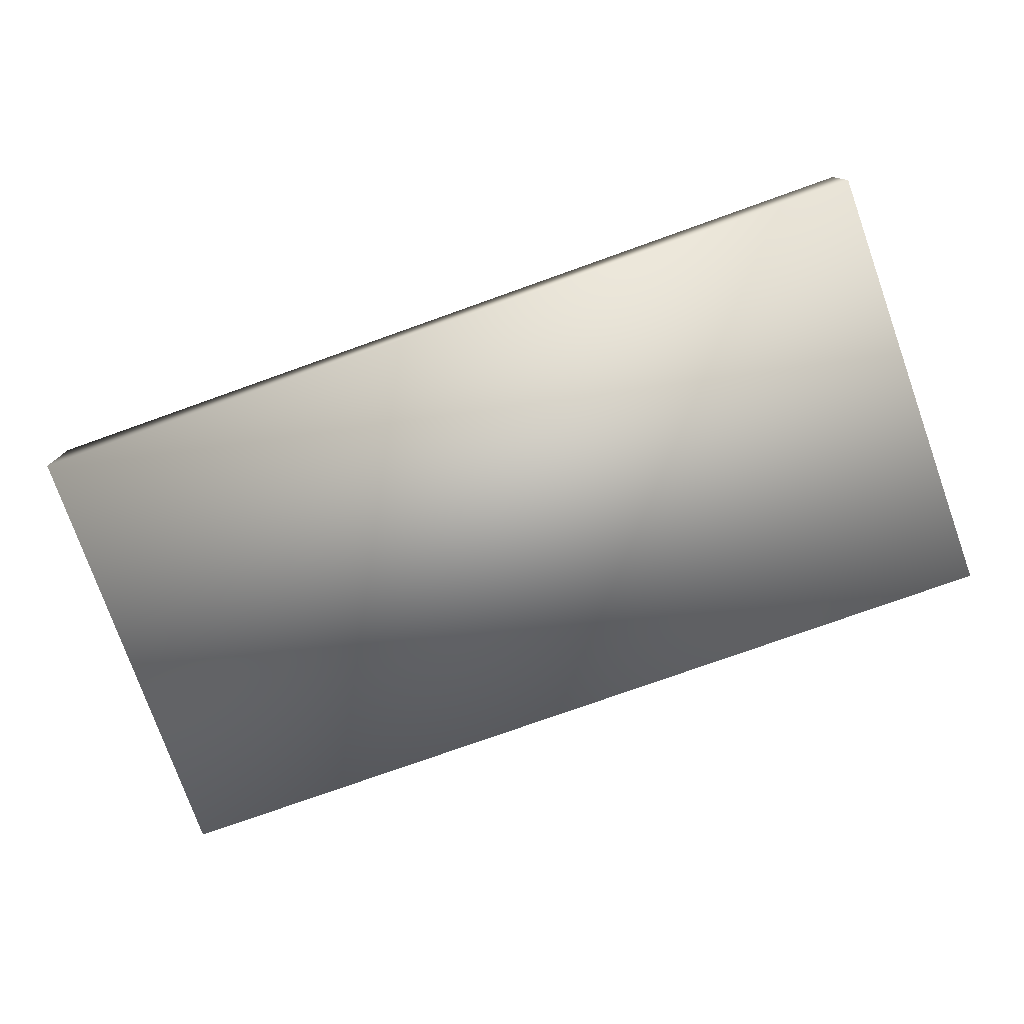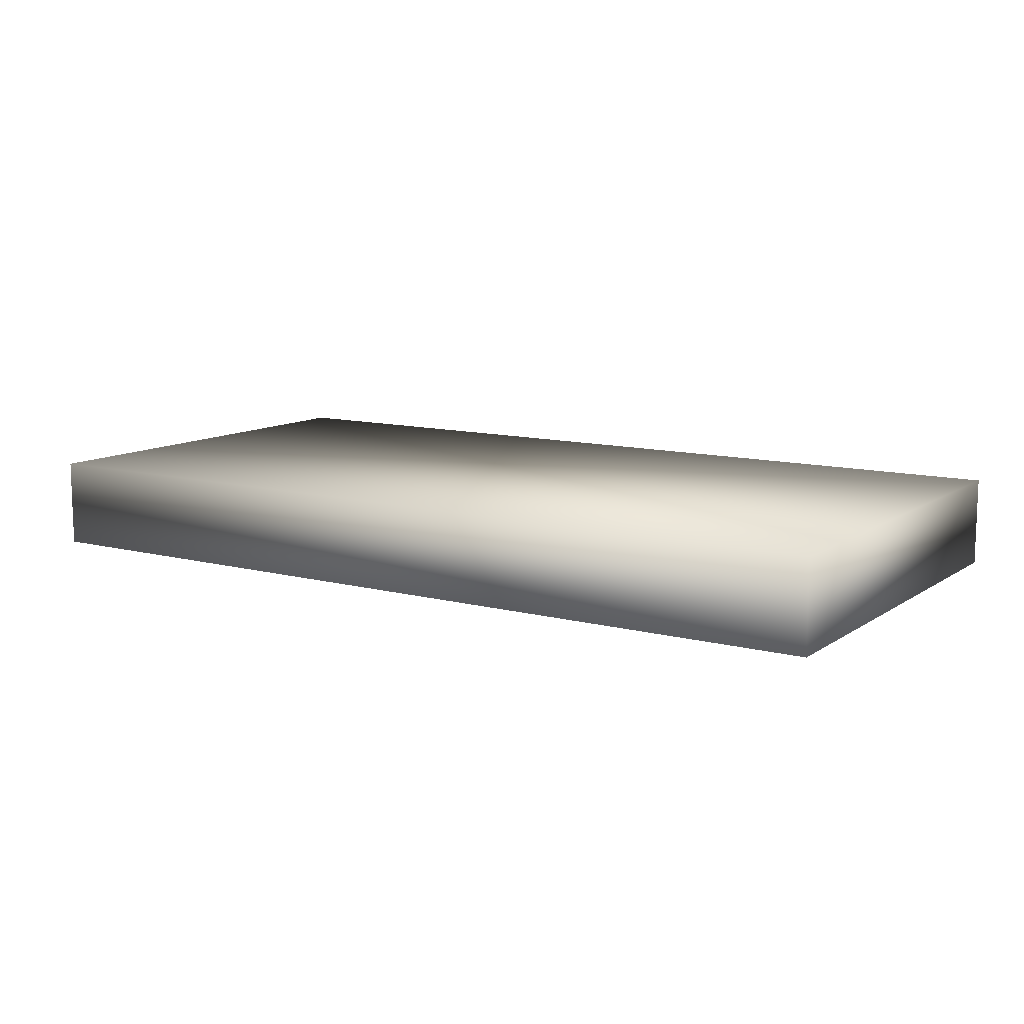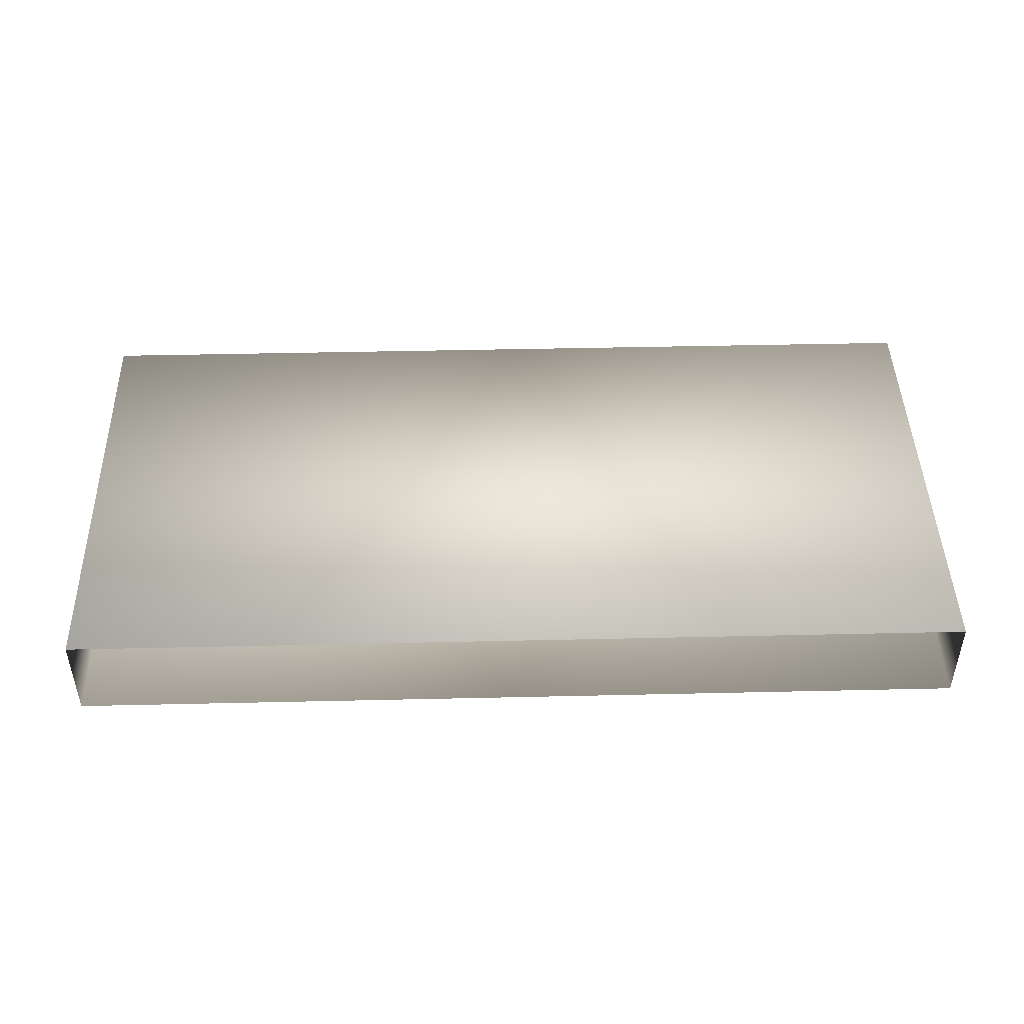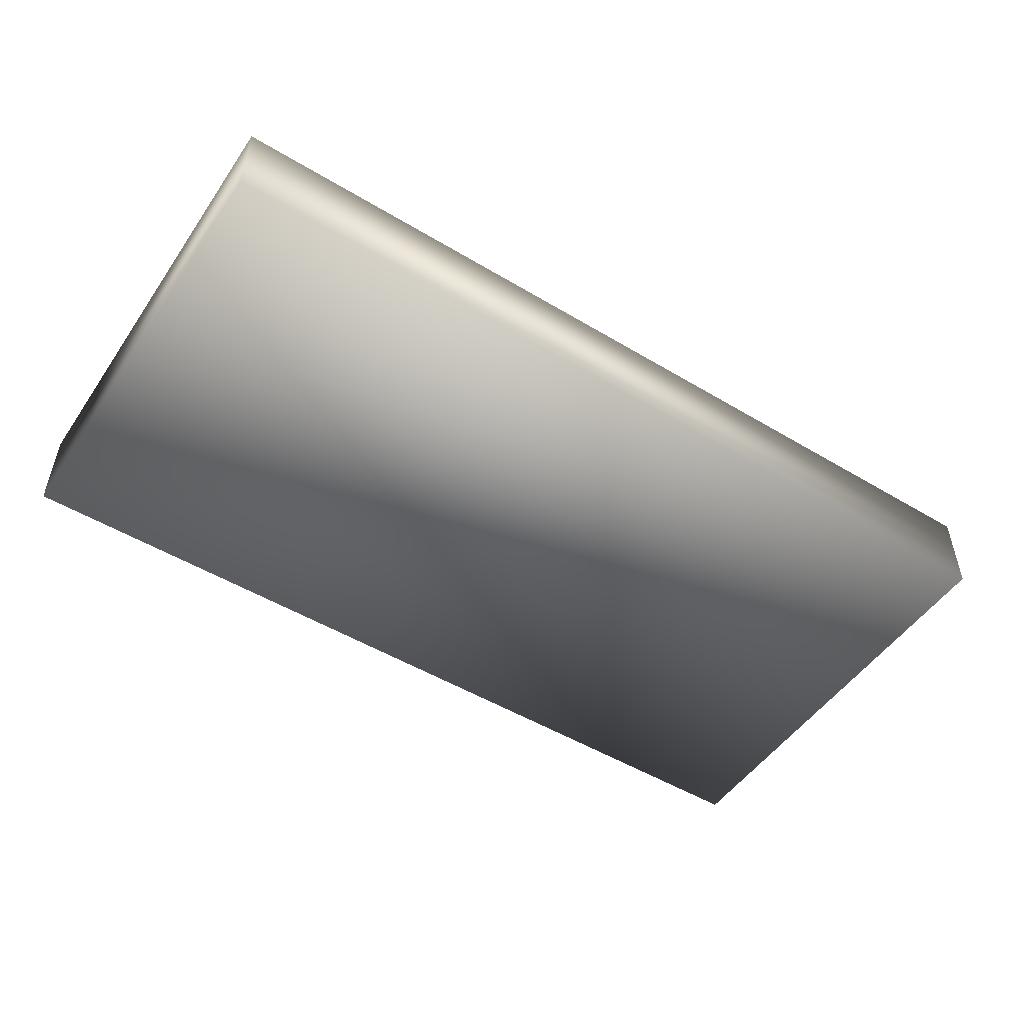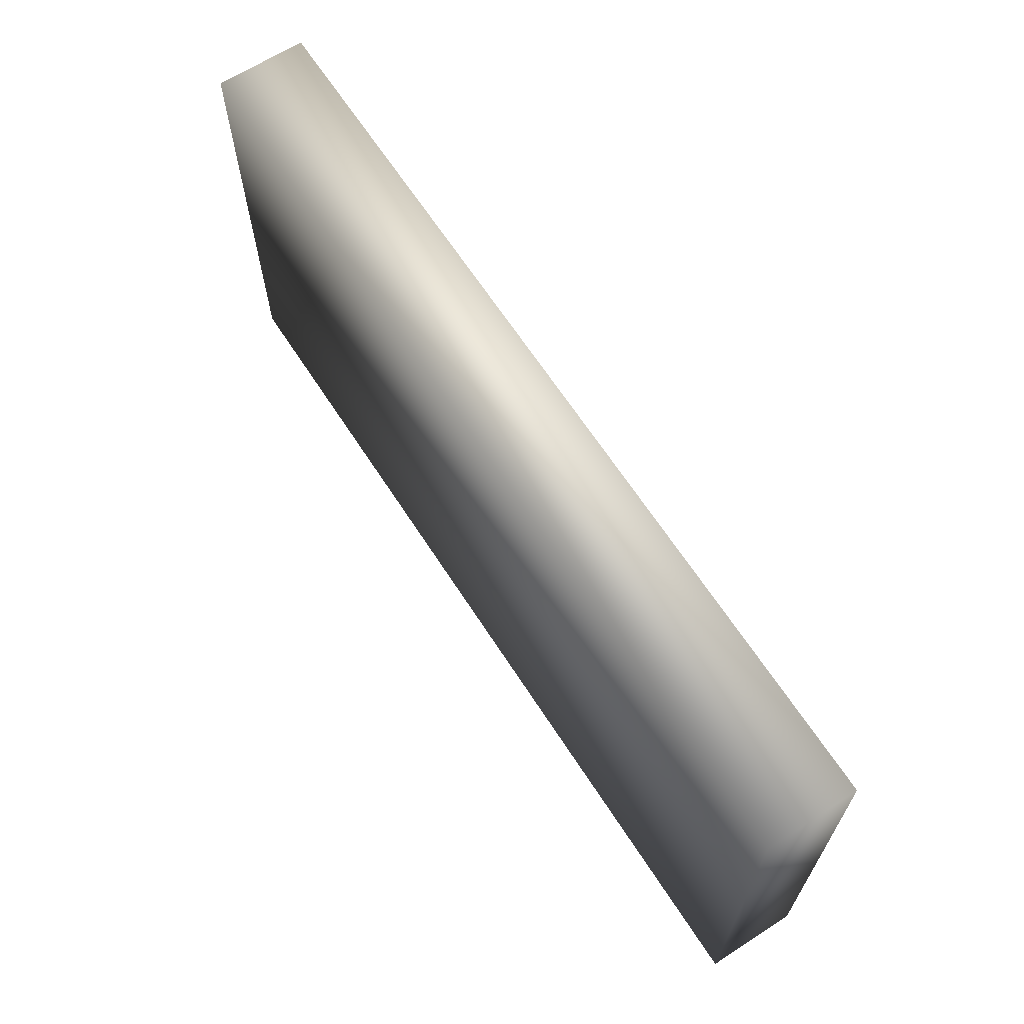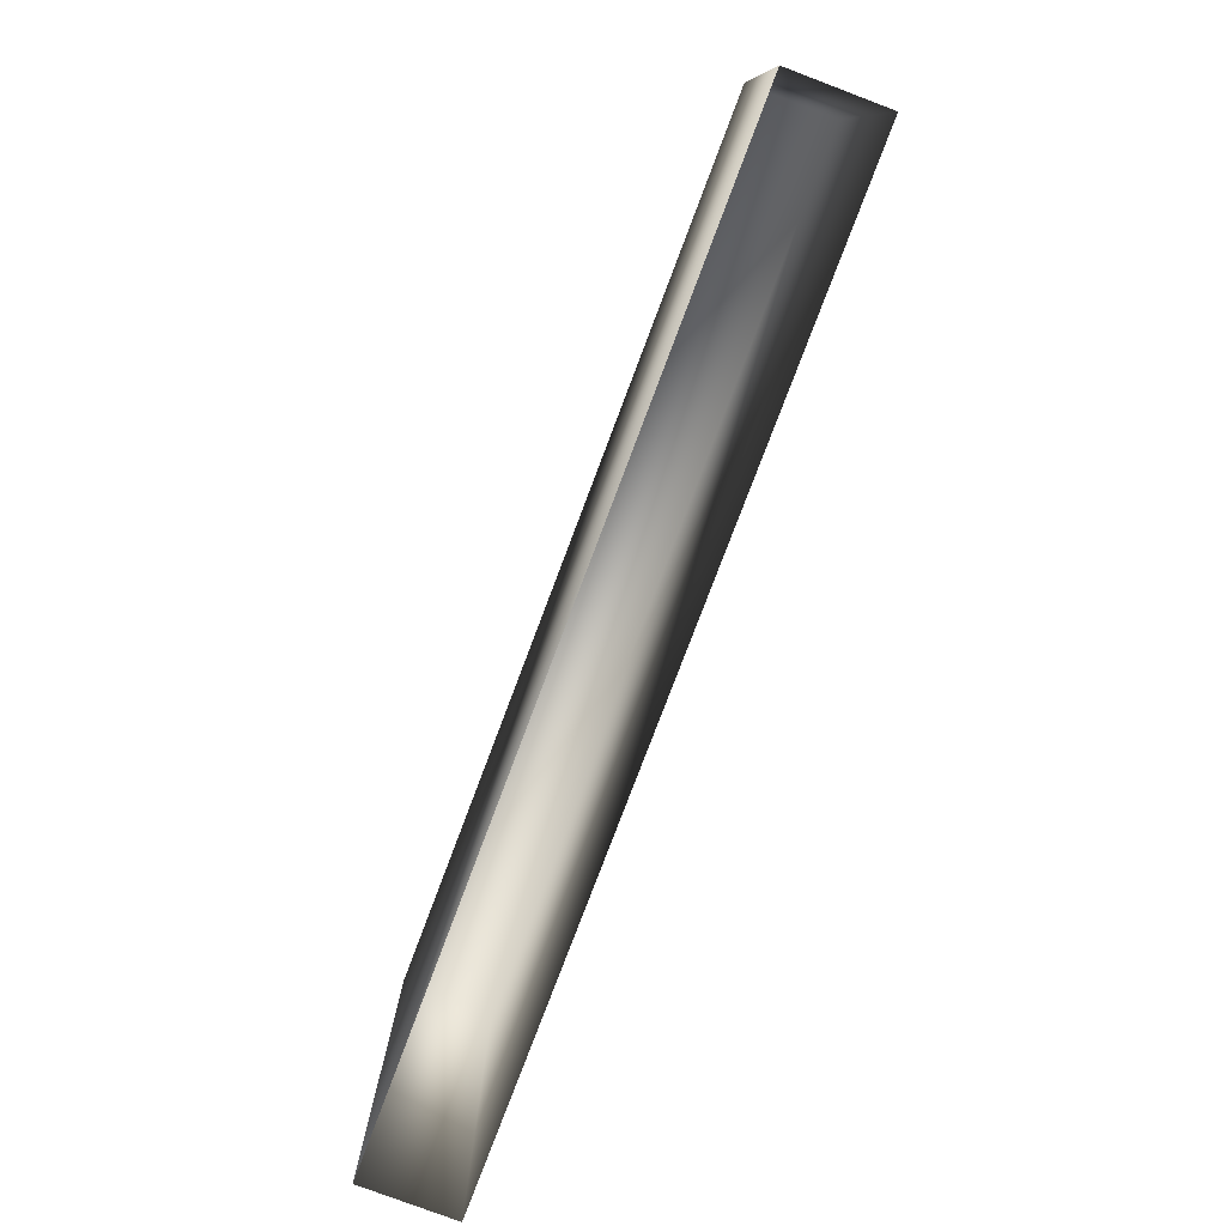
<metadata>
{"format":"obj","ext":"obj","renderer":"f3d","projection":"perspective","resolution":1024,"background":"white","views":[{"elev":-77.2,"azim":19.6,"up":"+Y"},{"elev":11.0,"azim":32.8,"up":"+Y"},{"elev":45.4,"azim":178.5,"up":"+Y"},{"elev":-50.5,"azim":-33.3,"up":"+Y"},{"elev":65.4,"azim":57.1,"up":"+Z"},{"elev":-78.8,"azim":69.3,"up":"+Z"}]}
</metadata>
<code>
o wall_low
v 1 -0.9 0
v 1 -1.1 0
v -1 -1.1 0
v -1 -0.9 0
v 1 -0.9 1
v -1 -0.9 1
v -1 -1.1 1
v 1 -1.1 1
f 5 6 7 8
f 1 5 8 2
f 2 8 7 3
f 3 7 6 4
f 4 6 5 1

</code>
